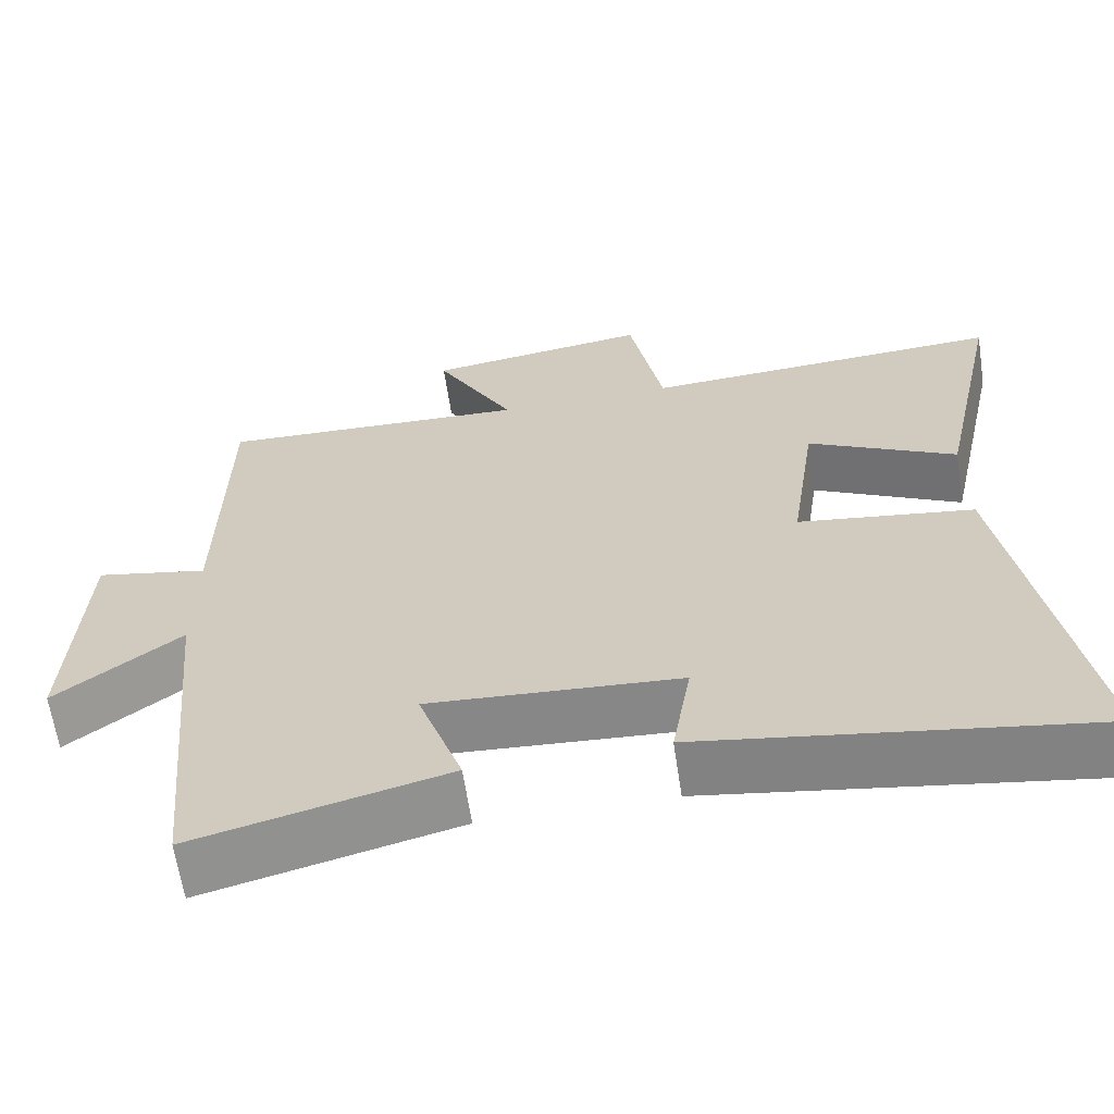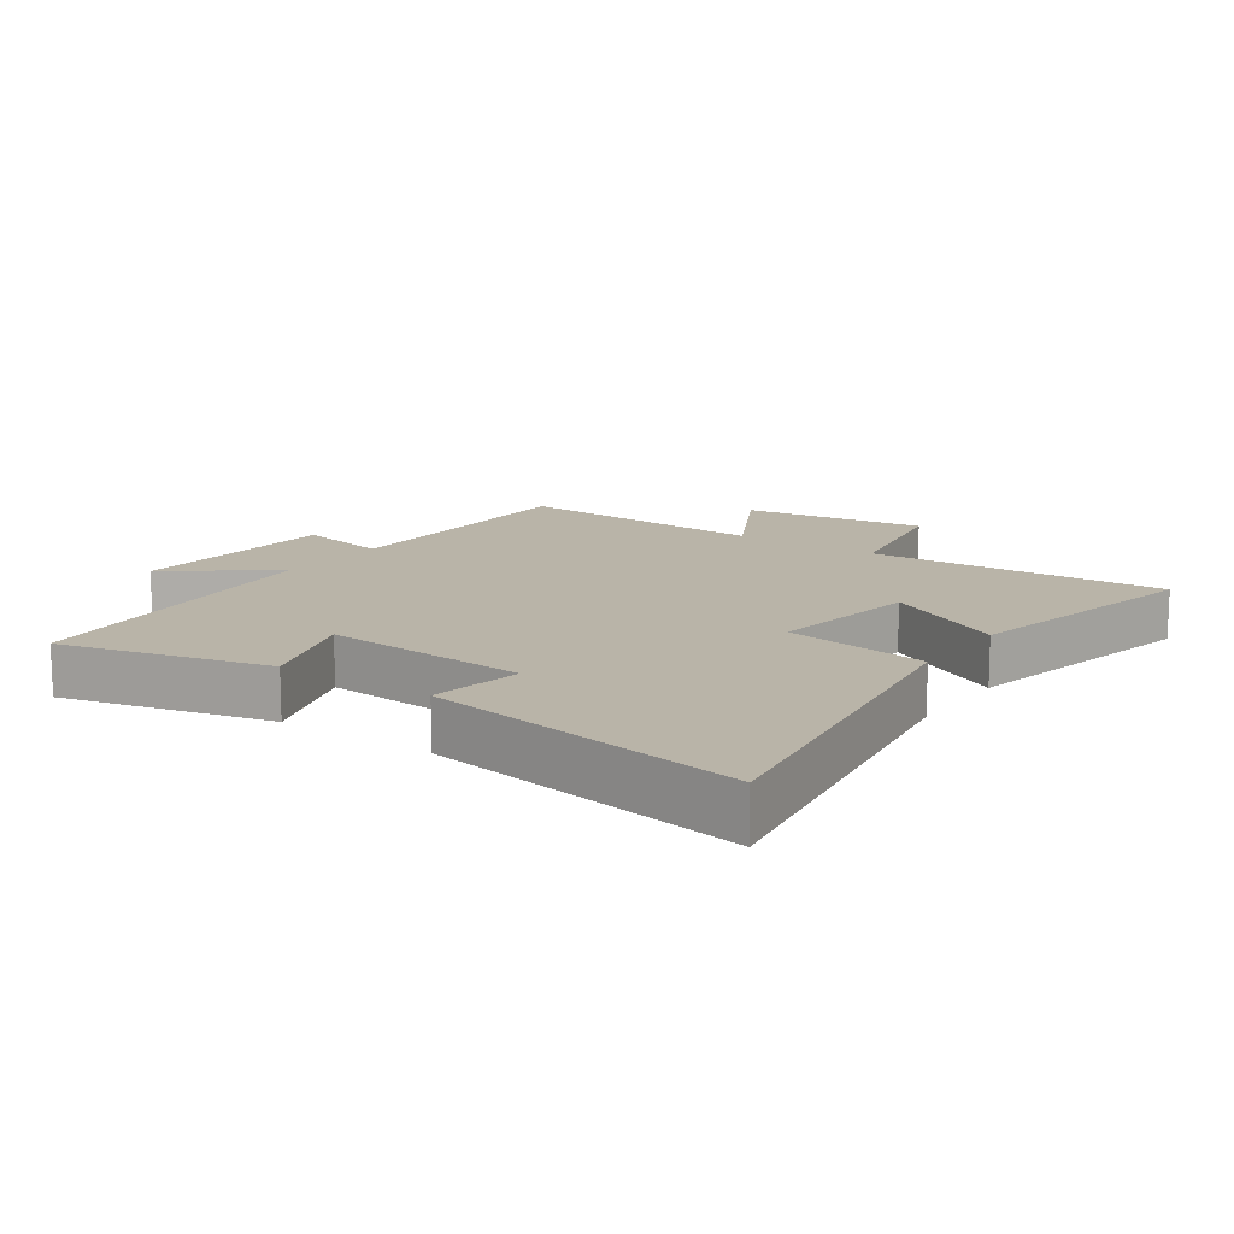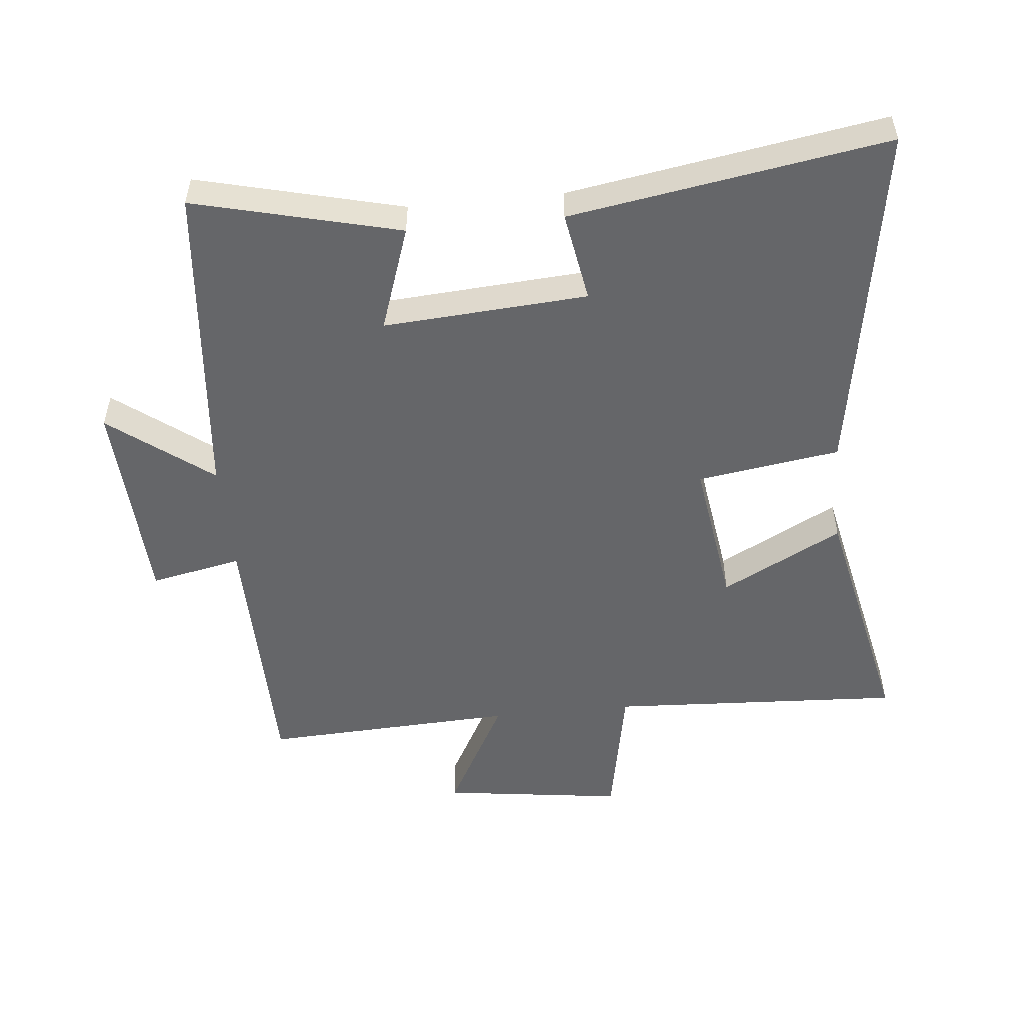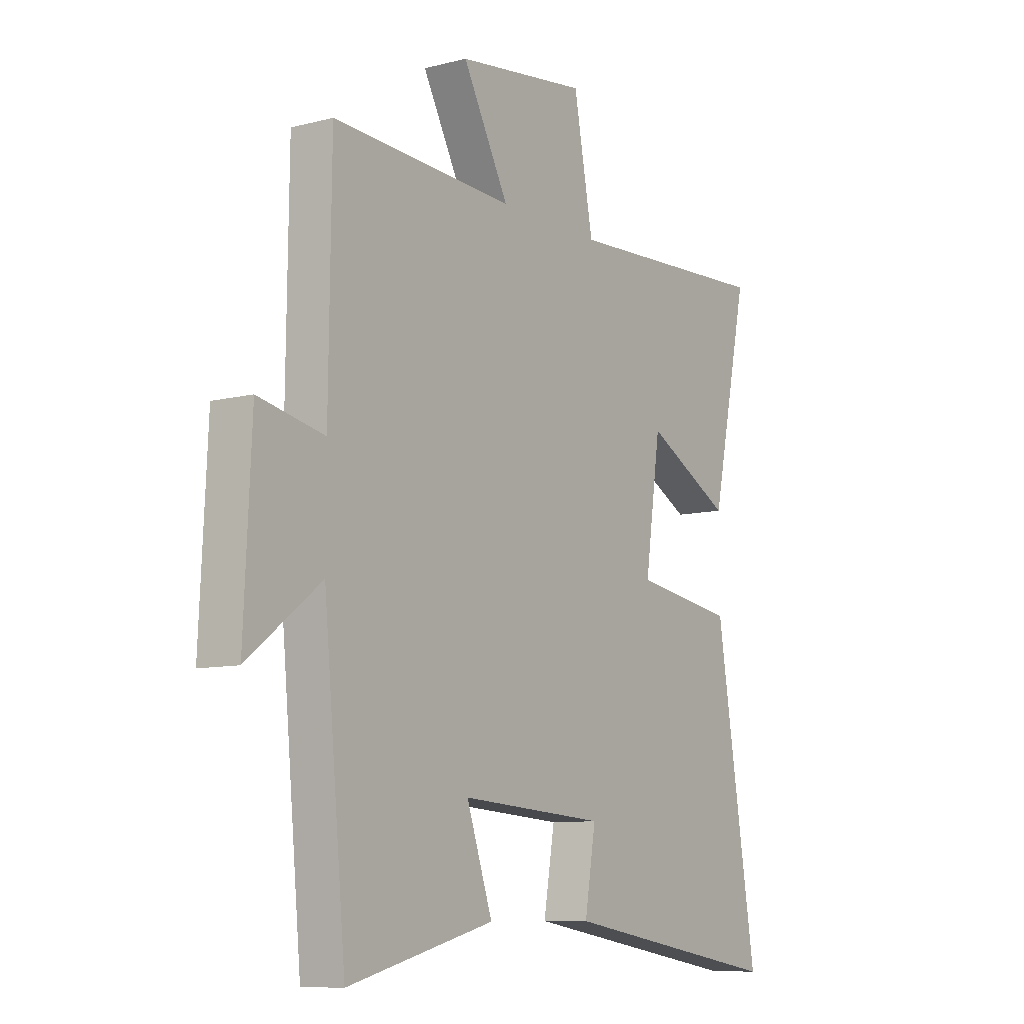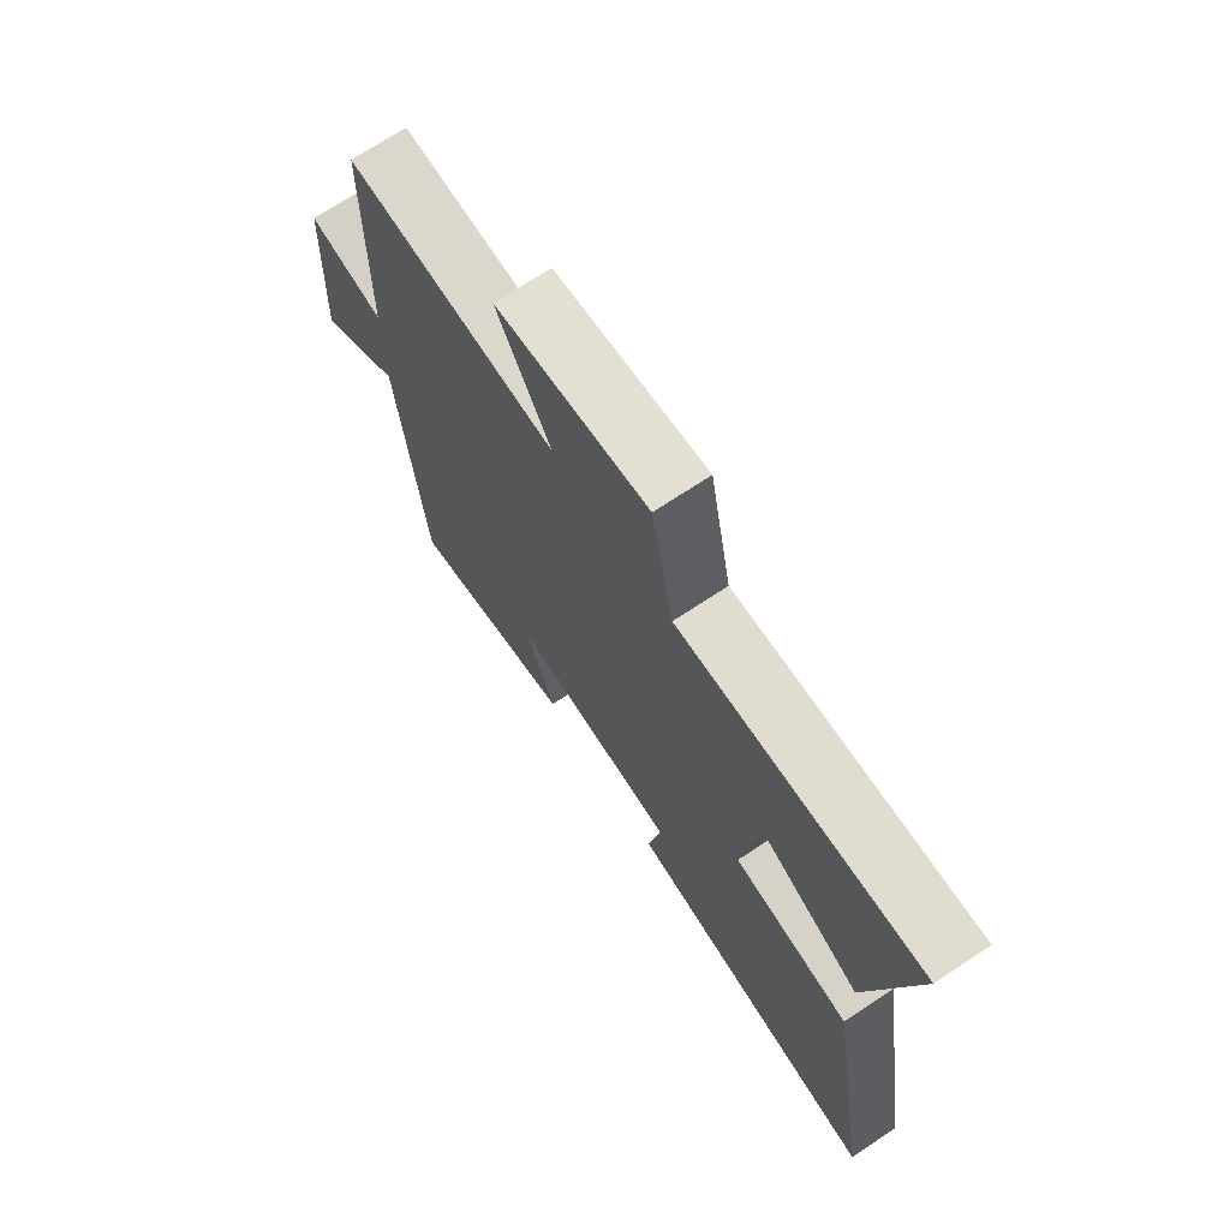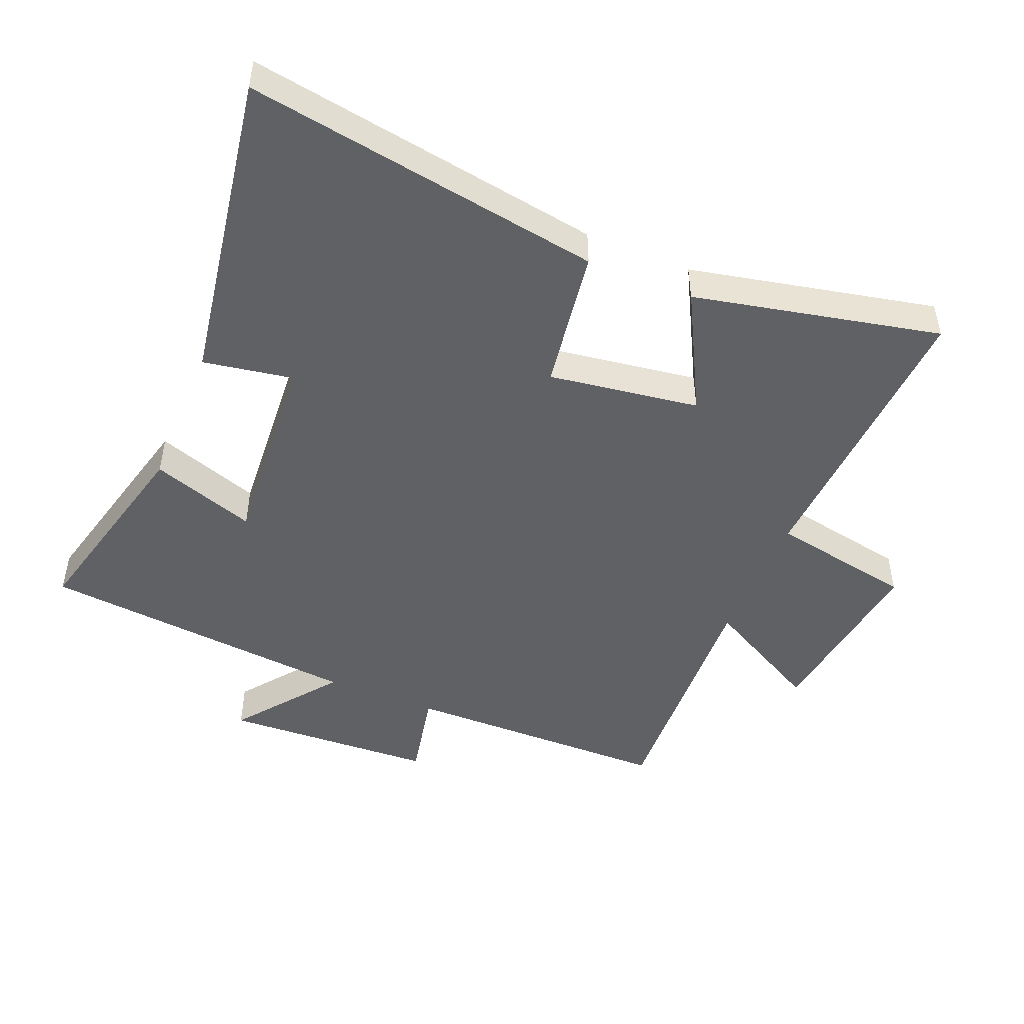
<metadata>
{"format":"obj","ext":"obj","renderer":"f3d","projection":"perspective","resolution":1024,"background":"white","views":[{"elev":-63.7,"azim":-171.4,"up":"+Z"},{"elev":13.3,"azim":-145.0,"up":"+Y"},{"elev":-51.8,"azim":-174.3,"up":"+Y"},{"elev":-9.2,"azim":124.1,"up":"+Z"},{"elev":71.3,"azim":-123.5,"up":"+Z"},{"elev":-47.9,"azim":-112.4,"up":"+Y"}]}
</metadata>
<code>
v 0.495 0.07 0.519
v 0.5 0.07 0.102
v 0.642 0.07 0.131
v 0.658 0.07 -0.199
v 0.5 0.07 -0.078
v 0.452 0.07 -0.579
v 0.135 0.07 -0.5
v 0.191 0.07 -0.337
v -0.125 0.07 -0.359
v -0.101 0.07 -0.5
v -0.59 0.07 -0.58
v -0.5 0.07 -0.026
v -0.279 0.07 0.007
v -0.313 0.07 0.241
v -0.5 0.07 0.142
v -0.582 0.07 0.524
v -0.125 0.07 0.5
v -0.083 0.07 0.723
v 0.201 0.07 0.685
v 0.101 0.07 0.5
v 0.495 0 0.519
v 0.5 0 0.102
v 0.642 0 0.131
v 0.658 0 -0.199
v 0.5 0 -0.078
v 0.452 0 -0.579
v 0.135 0 -0.5
v 0.191 0 -0.337
v -0.125 0 -0.359
v -0.101 0 -0.5
v -0.59 0 -0.58
v -0.5 0 -0.026
v -0.279 0 0.007
v -0.313 0 0.241
v -0.5 0 0.142
v -0.582 0 0.524
v -0.125 0 0.5
v -0.083 0 0.723
v 0.201 0 0.685
v 0.101 0 0.5
f 17 18 19 20
f 14 15 16 17
f 13 14 17 20
f 11 12 13
f 10 11 13
f 9 10 13
f 20 1 2
f 13 20 2
f 9 13 2
f 8 9 2
f 7 8 2
f 6 7 2
f 5 6 2
f 2 3 4 5
f 40 39 38 37
f 37 36 35 34
f 40 37 34 33
f 33 32 31
f 33 31 30
f 33 30 29
f 22 21 40
f 22 40 33
f 22 33 29
f 22 29 28
f 22 28 27
f 22 27 26
f 22 26 25
f 25 24 23 22
f 1 21 22 2
f 2 22 23 3
f 3 23 24 4
f 4 24 25 5
f 5 25 26 6
f 6 26 27 7
f 7 27 28 8
f 8 28 29 9
f 9 29 30 10
f 10 30 31 11
f 11 31 32 12
f 12 32 33 13
f 13 33 34 14
f 14 34 35 15
f 15 35 36 16
f 16 36 37 17
f 17 37 38 18
f 18 38 39 19
f 19 39 40 20
f 20 40 21 1

</code>
